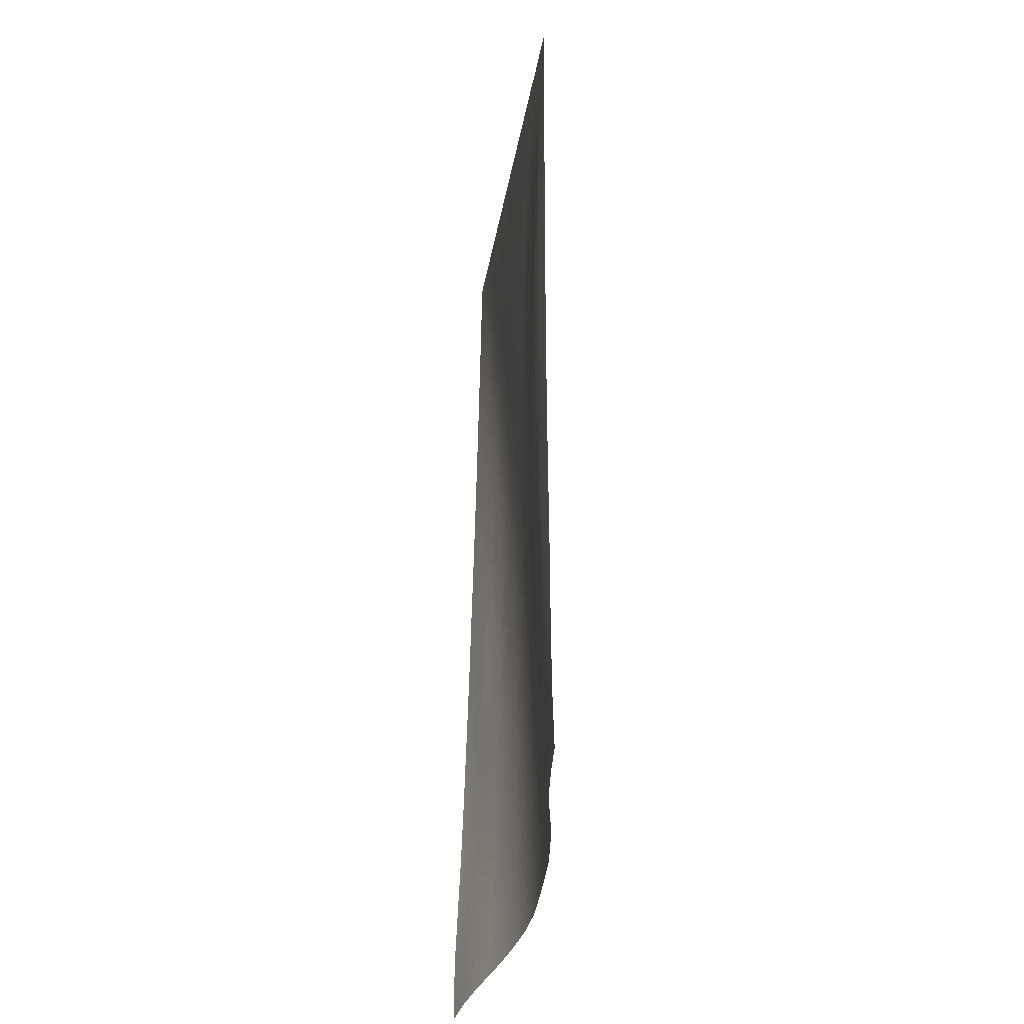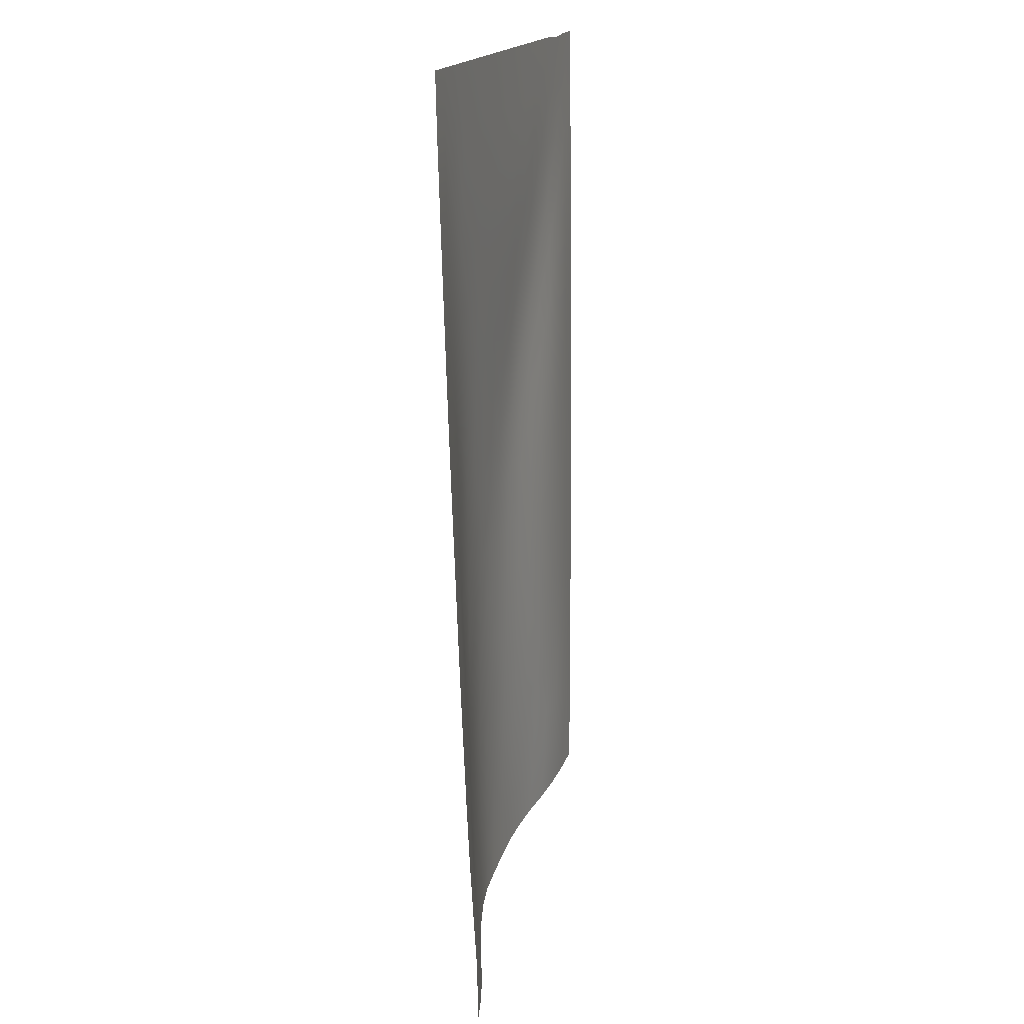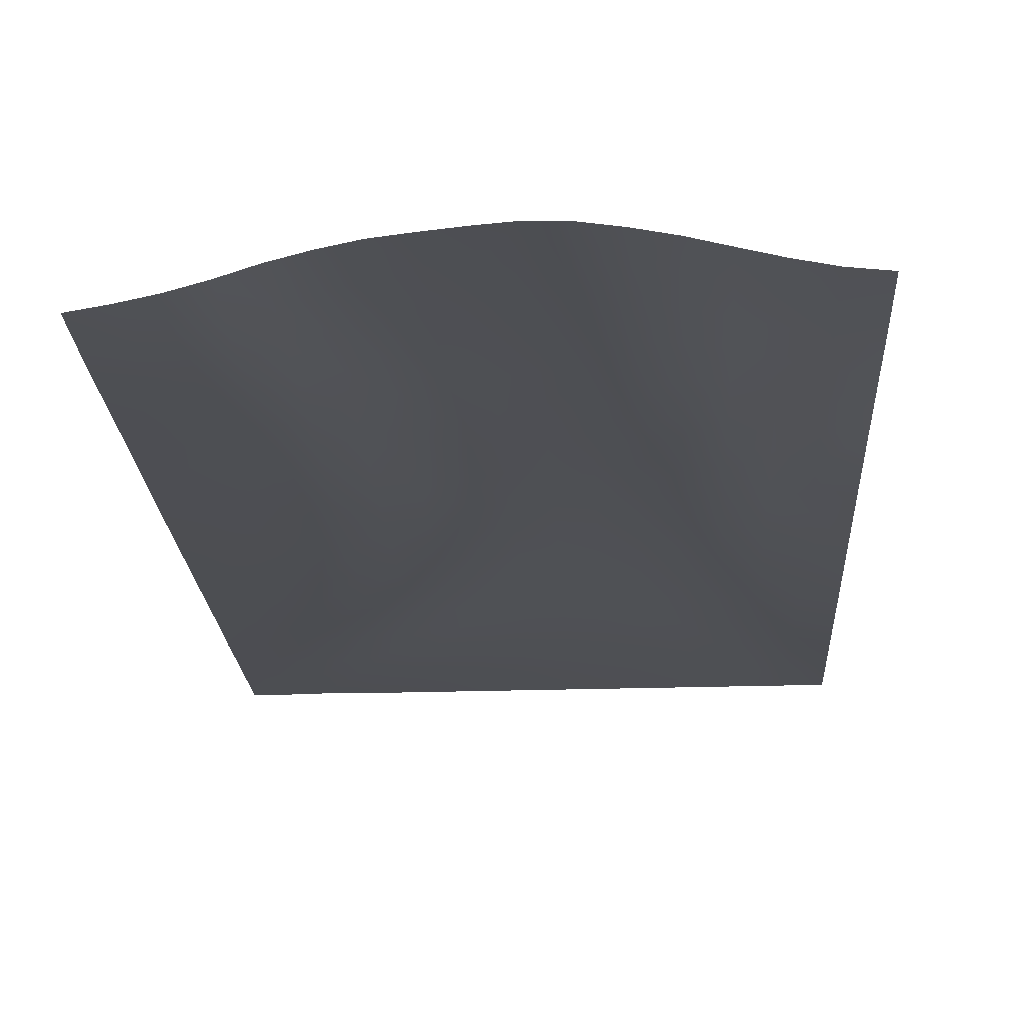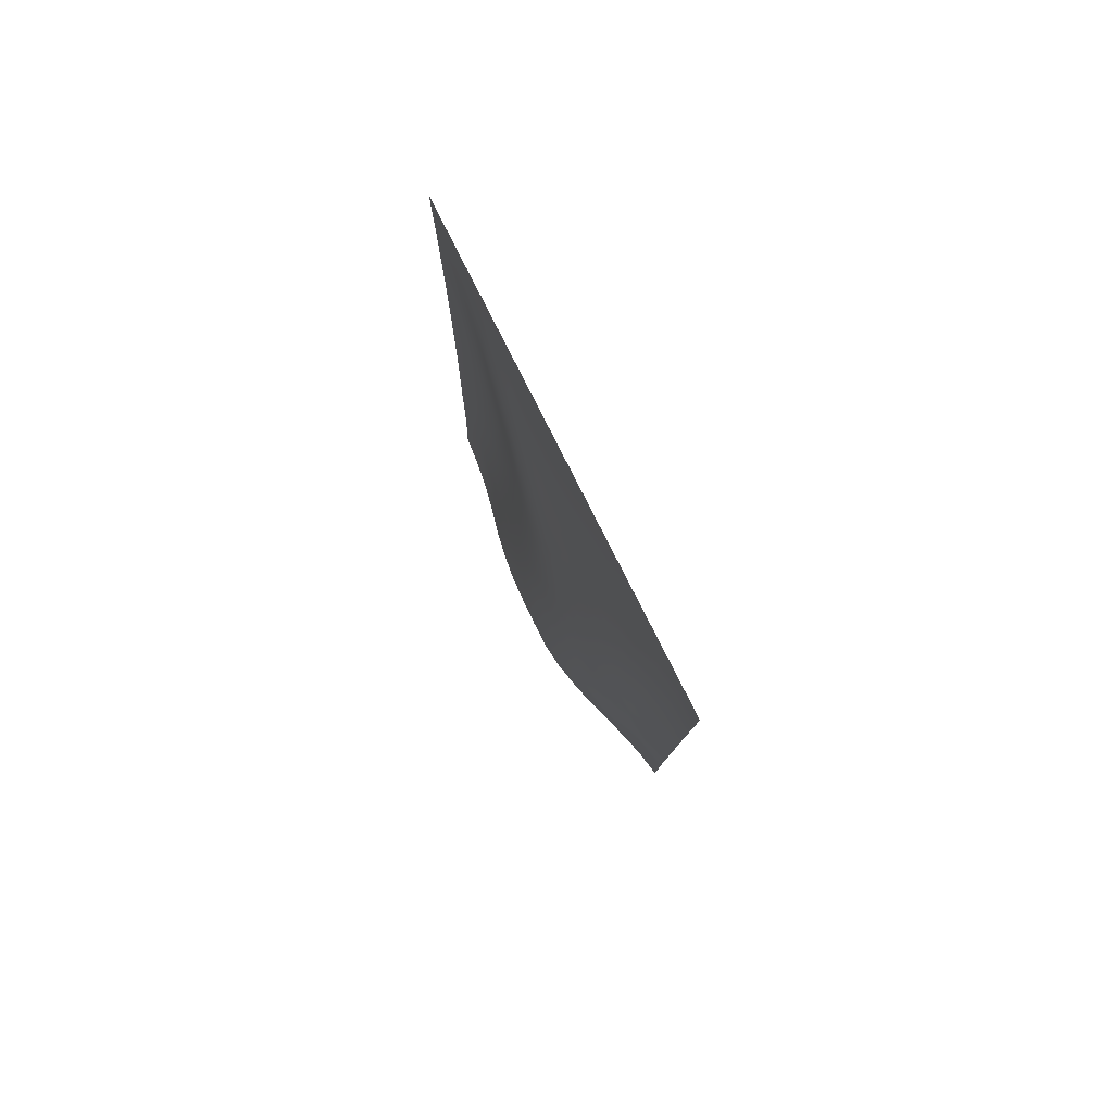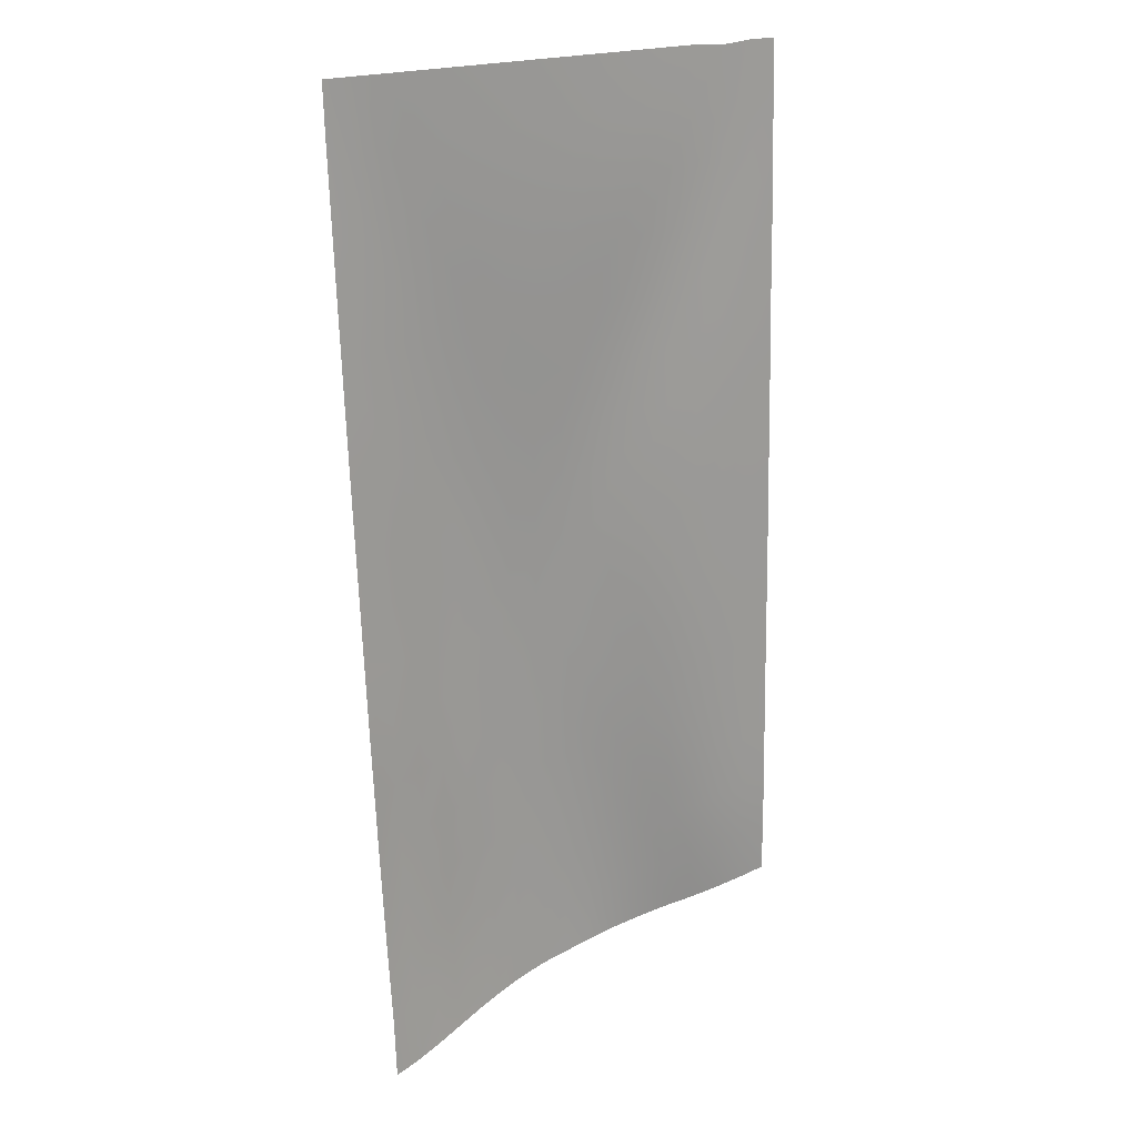
<metadata>
{"format":"obj","ext":"obj","renderer":"f3d","projection":"perspective","resolution":1024,"background":"white","views":[{"elev":-31.7,"azim":-99.9,"up":"+Y"},{"elev":17.2,"azim":106.3,"up":"+Y"},{"elev":-17.2,"azim":1.4,"up":"+Z"},{"elev":79.7,"azim":62.7,"up":"+Y"},{"elev":20.5,"azim":150.3,"up":"+Y"}]}
</metadata>
<code>
o Curve_CUCurve
v 0.01373 -0.02934 0.001093
v 0.01365 -0.03297 0.00116
v 0.01357 -0.03659 0.001226
v 0.01349 -0.04021 0.001368
v 0.01341 -0.04383 0.001431
v 0.01332 -0.04746 0.001528
v 0.01324 -0.05108 0.001572
v 0.01316 -0.05471 0.001649
v 0.01552 -0.02956 0.001133
v 0.01731 -0.02978 0.001202
v 0.0191 -0.03001 0.001154
v 0.02089 -0.03023 0.000997
v 0.02266 -0.03046 0.000756
v 0.02442 -0.03068 0.000409
v 0.02616 -0.0309 -2.6e-05
v 0.01381 -0.02572 0.000969
v 0.01389 -0.0221 0.000822
v 0.01397 -0.01848 0.00065
v 0.01405 -0.01486 0.000484
v 0.01413 -0.01124 0.000336
v 0.01421 -0.007613 0.00022
v 0.01429 -0.003989 0.000151
v 0.01195 -0.02912 0.000903
v 0.01017 -0.02891 0.000638
v 0.008409 -0.02869 0.00032
v 0.006635 -0.02848 5.8e-05
v 0.004863 -0.02826 -0.000171
v 0.003078 -0.02804 -0.000256
v 0.001286 -0.02782 -0.000292
v 0.01187 -0.03272 0.000984
v 0.01179 -0.03633 0.001058
v 0.01171 -0.03993 0.001122
v 0.01162 -0.04352 0.001273
v 0.01154 -0.04712 0.001403
v 0.01145 -0.05072 0.001485
v 0.01137 -0.05432 0.001572
v 0.0101 -0.03249 0.000671
v 0.01002 -0.03606 0.000767
v 0.00994 -0.03964 0.000851
v 0.009855 -0.04321 0.000969
v 0.00977 -0.04679 0.001107
v 0.009678 -0.05036 0.001264
v 0.009591 -0.05393 0.00139
v 0.008338 -0.03225 0.000351
v 0.008259 -0.0358 0.000431
v 0.00818 -0.03935 0.000511
v 0.008095 -0.0429 0.000642
v 0.008008 -0.04645 0.000788
v 0.007912 -0.05 0.000966
v 0.007819 -0.05355 0.001141
v 0.00657 -0.03201 5.6e-05
v 0.006501 -0.03554 8.2e-05
v 0.006418 -0.03907 0.000184
v 0.006344 -0.04259 0.000263
v 0.006259 -0.04612 0.000399
v 0.006162 -0.04965 0.000589
v 0.006066 -0.05317 0.000775
v 0.004794 -0.03177 -0.000141
v 0.004721 -0.03527 -0.000119
v 0.004646 -0.03878 -8e-05
v 0.004571 -0.04229 -6e-06
v 0.004496 -0.04579 7.5e-05
v 0.004414 -0.0493 0.000197
v 0.004325 -0.0528 0.000355
v 0.003007 -0.03152 -0.000261
v 0.002935 -0.03501 -0.000249
v 0.002863 -0.03849 -0.000218
v 0.002793 -0.04197 -0.000187
v 0.00272 -0.04546 -0.000137
v 0.002645 -0.04894 -7.4e-05
v 0.002568 -0.05242 1.2e-05
v 0.001215 -0.03128 -0.000281
v 0.001145 -0.03474 -0.000281
v 0.001075 -0.0382 -0.000263
v 0.001004 -0.04166 -0.000263
v 0.000934 -0.04512 -0.000252
v 0.000863 -0.04858 -0.000231
v 0.000786 -0.05204 -0.000139
v 0.01544 -0.03321 0.001256
v 0.01723 -0.03345 0.001285
v 0.01902 -0.0337 0.001193
v 0.0208 -0.03395 0.000991
v 0.02258 -0.0342 0.000777
v 0.02431 -0.03444 0.000308
v 0.02604 -0.03469 -0.000132
v 0.01536 -0.03686 0.001353
v 0.01715 -0.03713 0.001351
v 0.01893 -0.0374 0.001195
v 0.02071 -0.03767 0.001015
v 0.02248 -0.03794 0.0007
v 0.02419 -0.03821 0.000174
v 0.02593 -0.03848 -0.000226
v 0.01528 -0.0405 0.001402
v 0.01707 -0.0408 0.001401
v 0.01885 -0.04109 0.001252
v 0.02062 -0.04139 0.000962
v 0.02237 -0.04168 0.000606
v 0.02409 -0.04197 0.000104
v 0.02584 -0.04227 -0.000258
v 0.01519 -0.04415 0.001481
v 0.01698 -0.04447 0.001445
v 0.01876 -0.04479 0.001242
v 0.02052 -0.04511 0.000925
v 0.02227 -0.04542 0.000516
v 0.02399 -0.04574 5.4e-05
v 0.02574 -0.04605 -0.000333
v 0.01511 -0.0478 0.001555
v 0.0169 -0.04814 0.001454
v 0.01867 -0.04848 0.001231
v 0.02043 -0.04883 0.000883
v 0.02217 -0.04917 0.000489
v 0.02388 -0.0495 -4.5e-05
v 0.02561 -0.04984 -0.000498
v 0.01503 -0.05145 0.00159
v 0.01681 -0.05181 0.001457
v 0.01859 -0.05218 0.001207
v 0.02033 -0.05254 0.000836
v 0.02206 -0.05291 0.000374
v 0.02376 -0.05326 -0.000184
v 0.02549 -0.05362 -0.000643
v 0.01495 -0.0551 0.001602
v 0.01673 -0.05548 0.001445
v 0.01849 -0.05587 0.001147
v 0.02023 -0.05626 0.00072
v 0.02195 -0.05664 0.000223
v 0.02364 -0.05702 -0.000357
v 0.02535 -0.0574 -0.00087
v 0.0156 -0.02592 0.001024
v 0.01568 -0.02227 0.000873
v 0.01576 -0.01863 0.000698
v 0.01584 -0.01498 0.000532
v 0.01592 -0.01134 0.00038
v 0.016 -0.007692 0.00026
v 0.01608 -0.004044 0.000177
v 0.01739 -0.02611 0.001041
v 0.01748 -0.02244 0.000904
v 0.01756 -0.01878 0.00075
v 0.01764 -0.01511 0.000566
v 0.01772 -0.01144 0.000415
v 0.0178 -0.00777 0.000291
v 0.01788 -0.004099 0.0002
v 0.01919 -0.02631 0.001073
v 0.01927 -0.02262 0.000958
v 0.01935 -0.01893 0.0008
v 0.01943 -0.01523 0.000634
v 0.01951 -0.01154 0.000462
v 0.01959 -0.007849 0.000326
v 0.01967 -0.004155 0.000223
v 0.02098 -0.02651 0.001005
v 0.02106 -0.02279 0.000917
v 0.02114 -0.01908 0.000809
v 0.02122 -0.01536 0.000691
v 0.02131 -0.01164 0.000499
v 0.02139 -0.007927 0.000363
v 0.02147 -0.00421 0.000248
v 0.02275 -0.02671 0.00074
v 0.02285 -0.02297 0.000786
v 0.02293 -0.01923 0.000723
v 0.02302 -0.01549 0.00064
v 0.0231 -0.01175 0.000547
v 0.02318 -0.008005 0.000401
v 0.02326 -0.004265 0.000272
v 0.02451 -0.02691 0.000432
v 0.0246 -0.02315 0.000431
v 0.02471 -0.01938 0.0005
v 0.0248 -0.01562 0.000503
v 0.02489 -0.01185 0.000449
v 0.02498 -0.008083 0.000448
v 0.02506 -0.004319 0.000303
v 0.02627 -0.02711 6.5e-05
v 0.02637 -0.02332 0.000138
v 0.02647 -0.01954 0.000183
v 0.02657 -0.01574 0.000237
v 0.02667 -0.01196 0.00027
v 0.02676 -0.008166 0.000277
v 0.02685 -0.004376 0.000292
v 0.01202 -0.02552 0.000852
v 0.01024 -0.02533 0.000621
v 0.008471 -0.02514 0.000349
v 0.006704 -0.02495 4.9e-05
v 0.004925 -0.02476 -0.000175
v 0.003147 -0.02456 -0.000254
v 0.001354 -0.02436 -0.000284
v 0.0121 -0.02193 0.000768
v 0.01031 -0.02176 0.000642
v 0.008536 -0.02159 0.000363
v 0.006763 -0.02142 9.6e-05
v 0.005002 -0.02125 -0.000127
v 0.003215 -0.02107 -0.000261
v 0.001425 -0.0209 -0.000268
v 0.01218 -0.01833 0.000624
v 0.01038 -0.01818 0.000584
v 0.008598 -0.01803 0.000409
v 0.006818 -0.01789 0.000182
v 0.005045 -0.01774 -7.9e-05
v 0.003291 -0.01759 -0.000227
v 0.001493 -0.01744 -0.00024
v 0.01226 -0.01473 0.000467
v 0.01046 -0.0146 0.000434
v 0.008669 -0.01448 0.000379
v 0.00688 -0.01436 0.000235
v 0.005103 -0.01423 -8e-06
v 0.003332 -0.01411 -0.000169
v 0.001529 -0.01398 -0.000201
v 0.01234 -0.01113 0.000302
v 0.01054 -0.01103 0.000264
v 0.008747 -0.01093 0.00023
v 0.006953 -0.01083 0.000213
v 0.005162 -0.01073 8.5e-05
v 0.003387 -0.01062 -9.9e-05
v 0.00161 -0.01052 -0.000151
v 0.01241 -0.007534 0.000186
v 0.01062 -0.007456 0.000146
v 0.008826 -0.007377 0.000111
v 0.007031 -0.007297 9.7e-05
v 0.005237 -0.00722 5.2e-05
v 0.003443 -0.007142 -5e-06
v 0.001666 -0.007063 -9.2e-05
v 0.01249 -0.003934 0.000121
v 0.0107 -0.003879 9.5e-05
v 0.008902 -0.003824 6e-05
v 0.007106 -0.003768 4.3e-05
v 0.005311 -0.003713 1.4e-05
v 0.003515 -0.003658 0
v 0.001721 -0.003603 -2.5e-05
v 0.000703 -0.05549 2.6e-05
v 0.002466 -0.0559 0.00025
v 0.004221 -0.0563 0.000583
v 0.005963 -0.0567 0.000997
v 0.007726 -0.0571 0.001304
v 0.009501 -0.05751 0.001524
v 0.01129 -0.05792 0.001589
v 0.01308 -0.05833 0.001628
v 0.01486 -0.05874 0.001622
v 0.01664 -0.05916 0.001405
v 0.01838 -0.05957 0.001007
v 0.0201 -0.05997 0.00053
v 0.02179 -0.06038 -3.7e-05
v 0.02349 -0.06078 -0.000597
v 0.02521 -0.06119 -0.001087
v -0.001001 -0.05165 -0.000206
v -0.000933 -0.04822 -0.000231
v -0.000856 -0.04478 -0.000229
v -0.000786 -0.04135 -0.000225
v -0.000716 -0.03791 -0.000237
v -0.000646 -0.03447 -0.000246
v -0.000576 -0.03104 -0.000249
v -0.000506 -0.0276 -0.000237
v -0.000435 -0.02417 -0.000224
v -0.000367 -0.02073 -0.000212
v -0.000297 -0.0173 -0.000187
v -0.00023 -0.01386 -0.000162
v -0.000194 -0.01042 -0.000132
v -0.000113 -0.006985 -9.7e-05
v -5.7e-05 -0.003549 -5.5e-05
v 0.02707 -0.05779 -0.001392
v 0.02721 -0.05398 -0.001209
v 0.02733 -0.05017 -0.001029
v 0.02745 -0.04637 -0.000887
v 0.02756 -0.04255 -0.000762
v 0.02768 -0.03874 -0.00064
v 0.02779 -0.03493 -0.00053
v 0.0279 -0.03112 -0.000432
v 0.02801 -0.02731 -0.000326
v 0.02812 -0.0235 -0.000229
v 0.02823 -0.01968 -0.000139
v 0.02833 -0.01587 -5.3e-05
v 0.02843 -0.01206 2.8e-05
v 0.02854 -0.008245 0.000103
v 0.02864 -0.004432 0.000181
v 0.02694 -0.000586 0.000217
v 0.02514 -0.000554 0.000202
v 0.02334 -0.000523 0.000187
v 0.02155 -0.000491 0.000172
v 0.01975 -0.00046 0.000157
v 0.01796 -0.000428 0.000142
v 0.01616 -0.000396 0.000127
v 0.01436 -0.000365 0.000112
v 0.01257 -0.000333 9.7e-05
v 0.01077 -0.000302 8.2e-05
v 0.008977 -0.00027 6.7e-05
v 0.007181 -0.000238 5.2e-05
v 0.005385 -0.000207 3.6e-05
v 0.00359 -0.000325 1.1e-05
v 0.001794 -0.000143 6e-06
v -2e-06 -0.000112 -9e-06
v -0.001079 -0.05509 -0.000126
v 0.02697 -0.06161 -0.001423
v 0.02873 -0.000618 0.000232
v -2e-06 -0.000112 -9e-06
f 1 23 30 2
f 2 30 31 3
f 3 31 32 4
f 4 32 33 5
f 5 33 34 6
f 6 34 35 7
f 7 35 36 8
f 8 36 232 233
f 23 24 37 30
f 30 37 38 31
f 31 38 39 32
f 32 39 40 33
f 33 40 41 34
f 34 41 42 35
f 35 42 43 36
f 36 43 231 232
f 24 25 44 37
f 37 44 45 38
f 38 45 46 39
f 39 46 47 40
f 40 47 48 41
f 41 48 49 42
f 42 49 50 43
f 43 50 230 231
f 25 26 51 44
f 44 51 52 45
f 45 52 53 46
f 46 53 54 47
f 47 54 55 48
f 48 55 56 49
f 49 56 57 50
f 50 57 229 230
f 26 27 58 51
f 51 58 59 52
f 52 59 60 53
f 53 60 61 54
f 54 61 62 55
f 55 62 63 56
f 56 63 64 57
f 57 64 228 229
f 27 28 65 58
f 58 65 66 59
f 59 66 67 60
f 60 67 68 61
f 61 68 69 62
f 62 69 70 63
f 63 70 71 64
f 64 71 227 228
f 28 29 72 65
f 65 72 73 66
f 66 73 74 67
f 67 74 75 68
f 68 75 76 69
f 69 76 77 70
f 70 77 78 71
f 71 78 226 227
f 29 248 247 72
f 72 247 246 73
f 73 246 245 74
f 74 245 244 75
f 75 244 243 76
f 76 243 242 77
f 77 242 241 78
f 78 241 287 226
f 1 2 79 9
f 9 79 80 10
f 10 80 81 11
f 11 81 82 12
f 12 82 83 13
f 13 83 84 14
f 14 84 85 15
f 15 85 262 263
f 2 3 86 79
f 79 86 87 80
f 80 87 88 81
f 81 88 89 82
f 82 89 90 83
f 83 90 91 84
f 84 91 92 85
f 85 92 261 262
f 3 4 93 86
f 86 93 94 87
f 87 94 95 88
f 88 95 96 89
f 89 96 97 90
f 90 97 98 91
f 91 98 99 92
f 92 99 260 261
f 4 5 100 93
f 93 100 101 94
f 94 101 102 95
f 95 102 103 96
f 96 103 104 97
f 97 104 105 98
f 98 105 106 99
f 99 106 259 260
f 5 6 107 100
f 100 107 108 101
f 101 108 109 102
f 102 109 110 103
f 103 110 111 104
f 104 111 112 105
f 105 112 113 106
f 106 113 258 259
f 6 7 114 107
f 107 114 115 108
f 108 115 116 109
f 109 116 117 110
f 110 117 118 111
f 111 118 119 112
f 112 119 120 113
f 113 120 257 258
f 7 8 121 114
f 114 121 122 115
f 115 122 123 116
f 116 123 124 117
f 117 124 125 118
f 118 125 126 119
f 119 126 127 120
f 120 127 256 257
f 8 233 234 121
f 121 234 235 122
f 122 235 236 123
f 123 236 237 124
f 124 237 238 125
f 125 238 239 126
f 126 239 240 127
f 127 240 288 256
f 1 9 128 16
f 16 128 129 17
f 17 129 130 18
f 18 130 131 19
f 19 131 132 20
f 20 132 133 21
f 21 133 134 22
f 22 134 277 278
f 9 10 135 128
f 128 135 136 129
f 129 136 137 130
f 130 137 138 131
f 131 138 139 132
f 132 139 140 133
f 133 140 141 134
f 134 141 276 277
f 10 11 142 135
f 135 142 143 136
f 136 143 144 137
f 137 144 145 138
f 138 145 146 139
f 139 146 147 140
f 140 147 148 141
f 141 148 275 276
f 11 12 149 142
f 142 149 150 143
f 143 150 151 144
f 144 151 152 145
f 145 152 153 146
f 146 153 154 147
f 147 154 155 148
f 148 155 274 275
f 12 13 156 149
f 149 156 157 150
f 150 157 158 151
f 151 158 159 152
f 152 159 160 153
f 153 160 161 154
f 154 161 162 155
f 155 162 273 274
f 13 14 163 156
f 156 163 164 157
f 157 164 165 158
f 158 165 166 159
f 159 166 167 160
f 160 167 168 161
f 161 168 169 162
f 162 169 272 273
f 14 15 170 163
f 163 170 171 164
f 164 171 172 165
f 165 172 173 166
f 166 173 174 167
f 167 174 175 168
f 168 175 176 169
f 169 176 271 272
f 15 263 264 170
f 170 264 265 171
f 171 265 266 172
f 172 266 267 173
f 173 267 268 174
f 174 268 269 175
f 175 269 270 176
f 176 270 289 271
f 1 16 177 23
f 23 177 178 24
f 24 178 179 25
f 25 179 180 26
f 26 180 181 27
f 27 181 182 28
f 28 182 183 29
f 29 183 249 248
f 16 17 184 177
f 177 184 185 178
f 178 185 186 179
f 179 186 187 180
f 180 187 188 181
f 181 188 189 182
f 182 189 190 183
f 183 190 250 249
f 17 18 191 184
f 184 191 192 185
f 185 192 193 186
f 186 193 194 187
f 187 194 195 188
f 188 195 196 189
f 189 196 197 190
f 190 197 251 250
f 18 19 198 191
f 191 198 199 192
f 192 199 200 193
f 193 200 201 194
f 194 201 202 195
f 195 202 203 196
f 196 203 204 197
f 197 204 252 251
f 19 20 205 198
f 198 205 206 199
f 199 206 207 200
f 200 207 208 201
f 201 208 209 202
f 202 209 210 203
f 203 210 211 204
f 204 211 253 252
f 20 21 212 205
f 205 212 213 206
f 206 213 214 207
f 207 214 215 208
f 208 215 216 209
f 209 216 217 210
f 210 217 218 211
f 211 218 254 253
f 21 22 219 212
f 212 219 220 213
f 213 220 221 214
f 214 221 222 215
f 215 222 223 216
f 216 223 224 217
f 217 224 225 218
f 218 225 255 254
f 22 278 279 219
f 219 279 280 220
f 220 280 281 221
f 221 281 282 222
f 222 282 283 223
f 223 283 284 224
f 224 284 285 225
f 225 285 290 255

</code>
